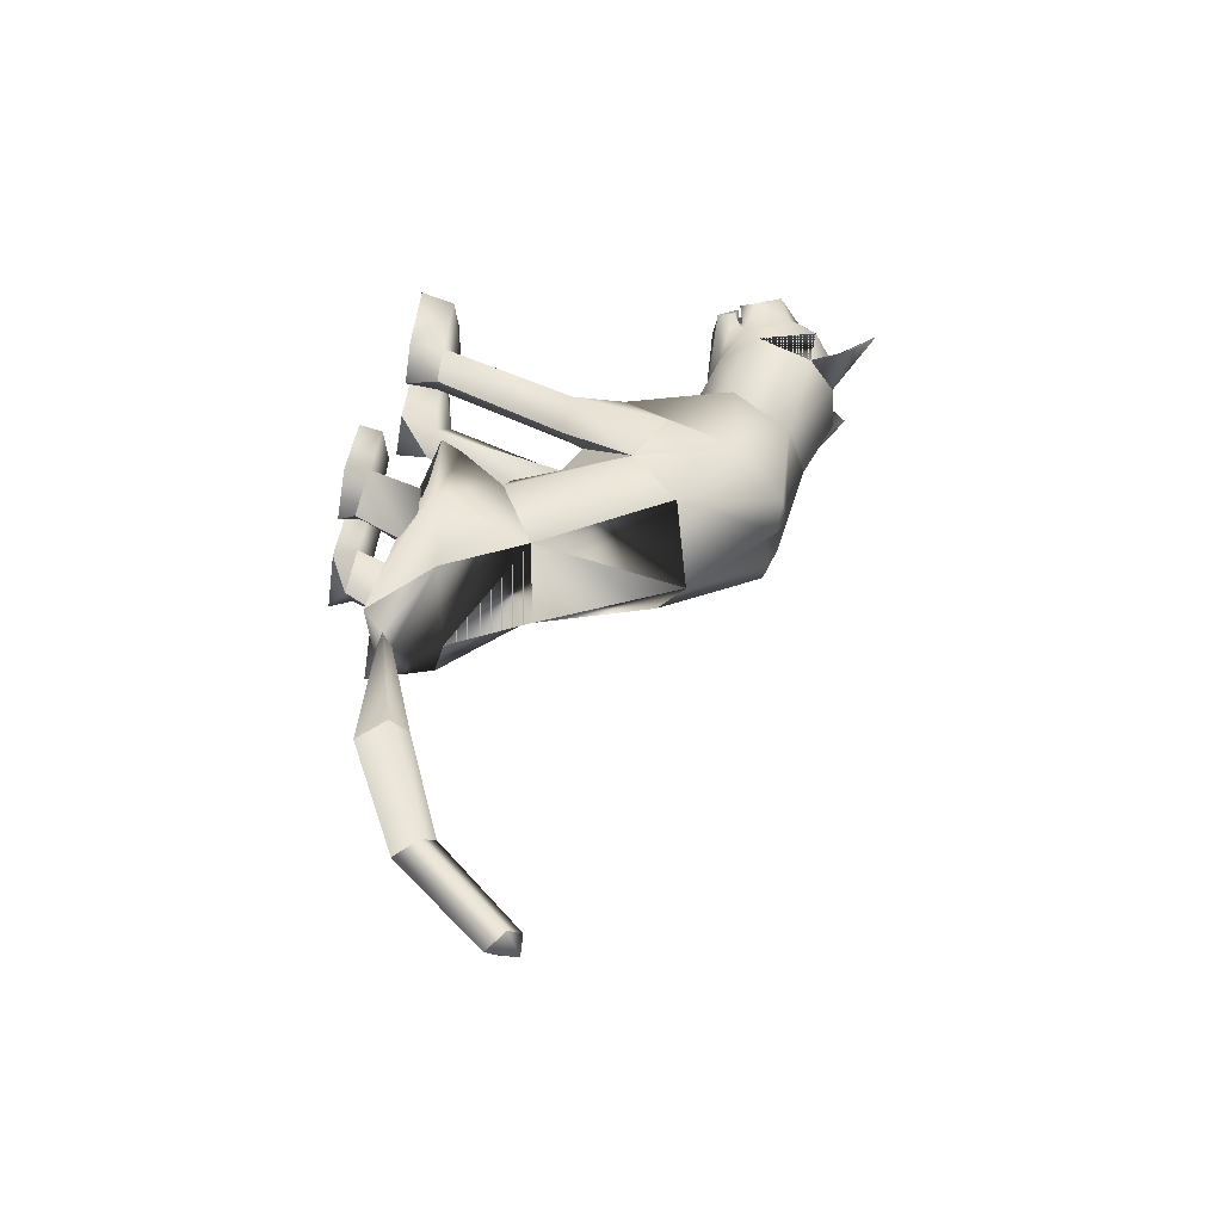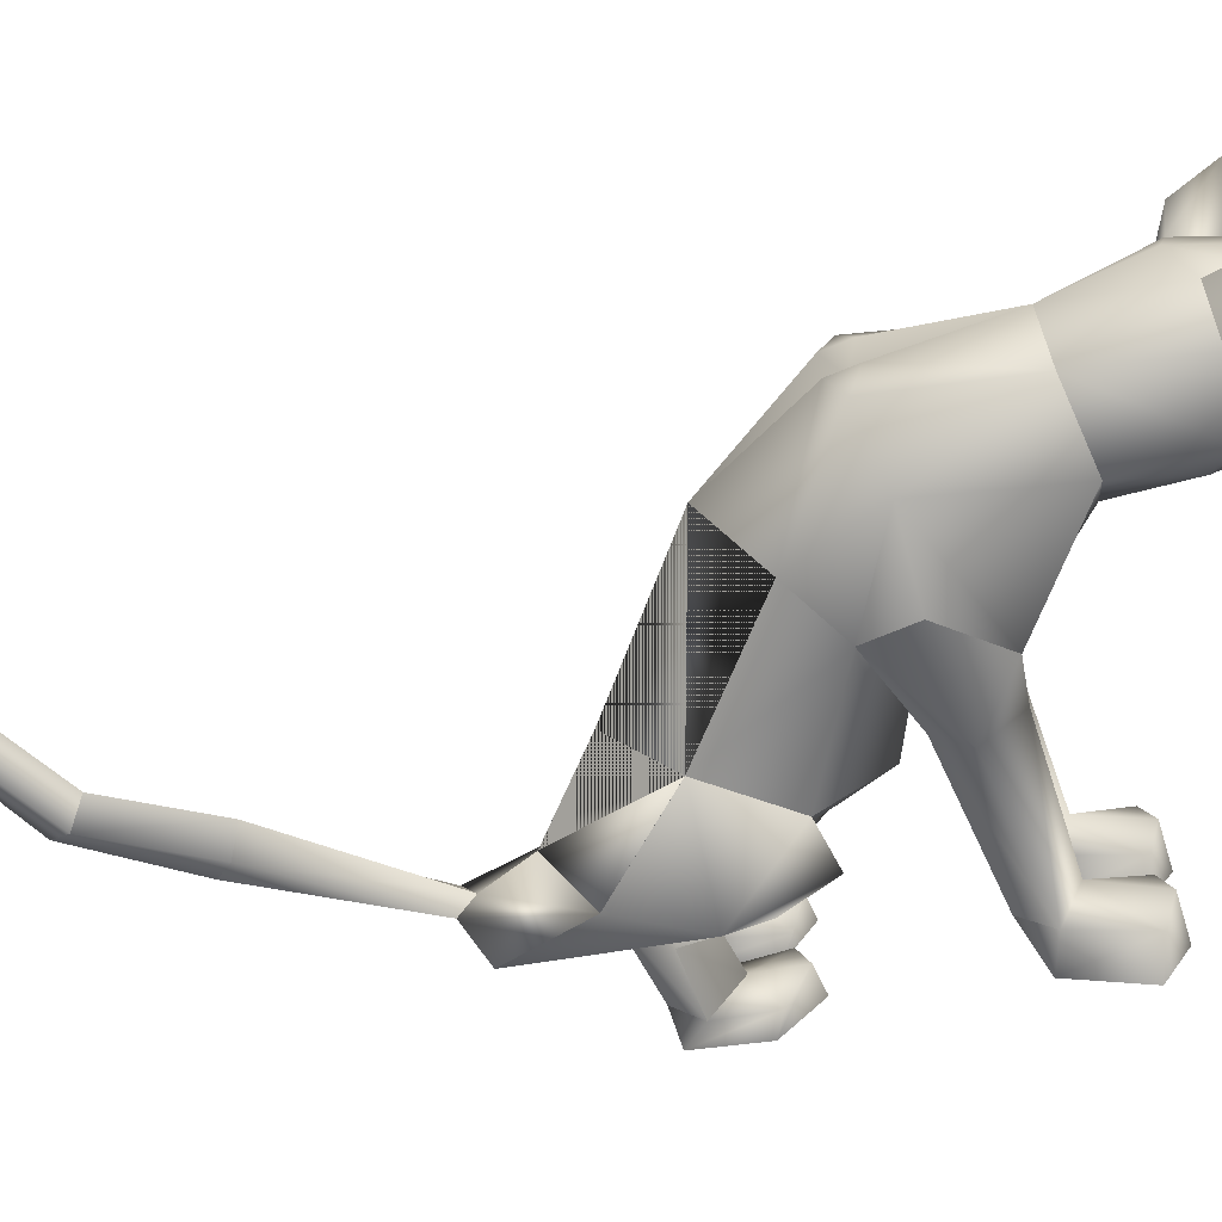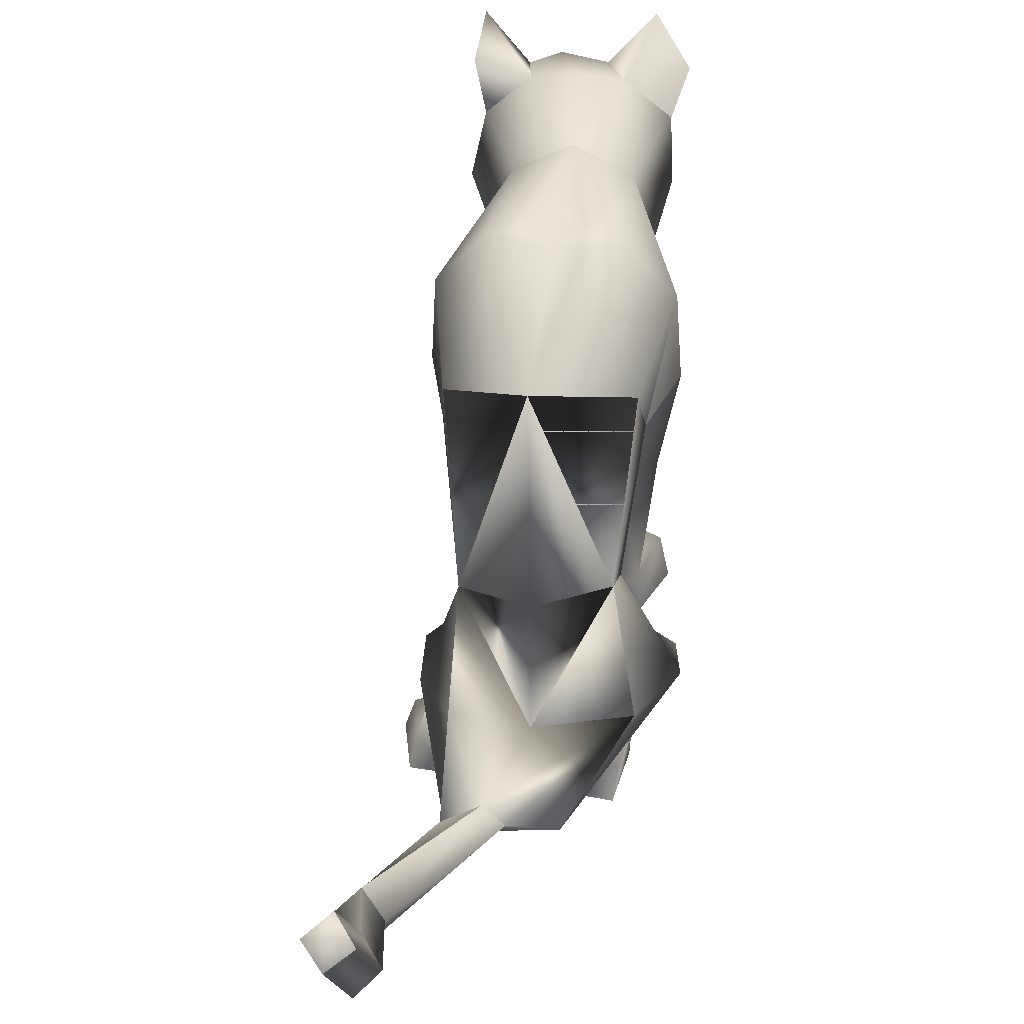
<metadata>
{"format":"obj","ext":"obj","renderer":"f3d","projection":"perspective","resolution":1024,"background":"white","views":[{"elev":-50.4,"azim":82.9,"up":"+Z"},{"elev":23.0,"azim":-86.4,"up":"+Y"},{"elev":25.8,"azim":-167.3,"up":"+Y"}]}
</metadata>
<code>
o sit_look_meshes[0].002
v 0.05905 0.3338 0.4663
v 0.07314 0.3316 0.478
v 0.05613 0.2871 0.4453
v 0.128 0.4116 0.4447
v 0.1626 0.3408 0.3144
v 0.1212 0.4602 0.4187
v 0.09636 0.4367 0.4865
v 0.1439 0.3954 0.4913
v 0.1202 0.3475 0.501
v 0.1633 0.3396 0.4307
v 0.1398 0.3171 0.4569
v 0.06331 0.3159 0.4835
v 0.008899 0.3367 0.4803
v 0.1236 0.4018 0.5207
v 0.08097 0.3944 0.5137
v 0.03065 0.4108 0.4735
v 0.001786 0.4572 0.453
v -0.1189 0.333 0.3674
v 0.05683 0.4935 0.4305
v 0.07314 0.3316 0.478
v 0.04909 0.327 0.4724
v 0.05613 0.2871 0.4453
v 0.04909 0.327 0.4724
v 0.05905 0.3338 0.4663
v 0.05613 0.2871 0.4453
v 0.1115 0.3348 0.4497
v 0.1068 0.288 0.4292
v 0.1183 0.3324 0.4629
v 0.1183 0.3324 0.4629
v 0.1068 0.288 0.4292
v 0.1283 0.3284 0.4468
v 0.1283 0.3284 0.4468
v 0.1068 0.288 0.4292
v 0.1115 0.3348 0.4497
v 0.003305 0.5046 0.2948
v 0.1541 0.1705 0.03904
v 0.1541 0.1705 0.03904
v -0.1877 0.1635 0.06295
v -0.1877 0.1635 0.06295
v 0.09617 0.3435 0.4751
v 0.09832 0.3208 0.4703
v 0.1166 0.3157 0.4208
v 0.1033 0.3589 0.4135
v 0.1098 0.3446 0.4324
v 0.02967 0.3139 0.4469
v 0.03758 0.3431 0.4539
v 0.02031 0.3568 0.4368
v 0.03758 0.3431 0.4539
v 0.02031 0.3568 0.4368
v 0.02967 0.3139 0.4469
v 0.1166 0.3157 0.4208
v 0.02967 0.3139 0.4469
v 0.09832 0.3208 0.4703
v 0.1144 0.3194 0.4845
v 0.1305 0.3069 0.4402
v 0.1228 0.2772 0.4435
v 0.1032 0.2803 0.4629
v 0.06874 0.2761 0.4627
v 0.04924 0.3056 0.467
v 0.09617 0.3435 0.4751
v 0.1098 0.3446 0.4324
v 0.1166 0.3157 0.4208
v 0.1033 0.3589 0.4135
v 0.09832 0.3208 0.4703
v -0.07938 0.5557 0.4387
v -0.1363 0.4943 0.3895
v -0.07938 0.5557 0.4387
v -0.1363 0.4943 0.3895
v 0.1574 0.5087 0.313
v 0.1546 0.5627 0.3743
v 0.1574 0.5087 0.3129
v 0.1546 0.5627 0.3743
v -0.04866 -0.2919 -0.3546
v 0.05256 -0.2817 0.2168
v 0.1055 -0.2652 0.366
v 0.036 -0.2712 0.3304
v 0.036 -0.2712 0.3304
v 0.04291 -0.213 0.3317
v 0.05256 -0.2817 0.2168
v 0.1384 -0.2796 0.2132
v 0.1764 -0.2683 0.3252
v 0.16 -0.2101 0.3263
v 0.09957 -0.1964 0.3449
v 0.1764 -0.2683 0.3252
v 0.1384 -0.2796 0.2132
v 0.05256 -0.2817 0.2168
v 0.1055 -0.2652 0.366
v -0.01975 -0.2845 0.2194
v 0.01004 -0.2722 0.3315
v -0.05626 -0.2716 0.3722
v -0.1084 -0.2886 0.2212
v -0.1336 -0.2797 0.3359
v -0.05626 -0.2716 0.3722
v -0.05727 -0.2031 0.351
v -0.1201 -0.2214 0.3366
v 0.01004 -0.2722 0.3315
v -0.001167 -0.2149 0.3332
v -0.1084 -0.2886 0.2212
v -0.01975 -0.2845 0.2194
v -0.01975 -0.2845 0.2194
v -0.1336 -0.2797 0.3359
v 0.1177 -0.2072 -0.1906
v -0.23 -0.1839 -0.1371
v 0.002359 -0.08177 -1.052
v -0.004807 -0.03096 -1.05
v 0.03152 -0.0524 -1.036
v -0.02888 -0.06129 -1.028
v -5.9e-05 -0.02851 -1.01
v -0.02888 -0.06129 -1.028
v -5.9e-05 -0.02851 -1.01
v 0.03152 -0.0524 -1.036
v 0.002359 -0.08177 -1.052
v 0.1391 -0.3583 -0.1734
v 0.0328 -0.364 -0.17
v 0.01658 -0.3511 -0.07547
v 0.09784 -0.3369 -0.03481
v 0.07974 -0.292 -0.0515
v 0.1676 -0.3429 -0.08654
v 0.01615 -0.3105 -0.06305
v 0.1542 -0.3042 -0.08056
v 0.0328 -0.364 -0.17
v 0.09784 -0.3369 -0.03481
v 0.1391 -0.3583 -0.1734
v 0.1676 -0.3429 -0.08654
v 0.0328 -0.364 -0.17
v 0.01658 -0.3511 -0.07547
v -0.148 -0.3707 -0.1785
v -0.04352 -0.3689 -0.1704
v -0.154 -0.3121 -0.07021
v -0.07823 -0.2966 -0.04118
v -0.1523 -0.352 -0.07735
v -0.07153 -0.3401 -0.02195
v -0.004285 -0.3519 -0.074
v -0.01583 -0.3118 -0.06092
v -0.04352 -0.3689 -0.1704
v -0.004285 -0.3519 -0.074
v -0.07153 -0.3401 -0.02195
v -0.04352 -0.3689 -0.1704
v -0.148 -0.3707 -0.1785
v -0.1523 -0.352 -0.07735
v -0.02827 0.3673 -0.02092
v -0.01574 0.4449 0.1667
v 0.1097 0.2976 0.2124
v 0.06815 0.4039 0.1716
v -0.1171 0.2914 0.2393
v -0.09388 0.3999 0.1884
v 0.001449 0.2231 0.2475
v -0.01574 0.4449 0.1667
v 0.06815 0.4039 0.1716
v 0.1097 0.2976 0.2124
v -0.1171 0.2914 0.2393
v -0.09388 0.3999 0.1884
v 0.001449 0.2231 0.2475
v -0.002449 -0.004104 0.05889
v -0.02875 0.2231 -0.1844
v 0.1009 0.1905 -0.1136
v -0.002449 -0.004104 0.05889
v -0.1561 0.1926 -0.08908
v 0.01053 0.3967 -0.013
v 0.1052 0.1034 0.1521
v 0.1052 0.1034 0.1521
v -0.1157 0.09658 0.1674
v -0.06672 0.3953 -0.006526
v -0.1157 0.09658 0.1674
v 0.09972 0.2804 0.3281
v 0.04046 0.348 0.3875
v 0.1291 0.3218 0.3868
v -0.0166 0.318 0.4263
v 0.09972 0.2804 0.3281
v 0.02043 0.2666 0.3317
v -0.05099 0.2758 0.3558
v -0.05099 0.2758 0.3558
v -0.05501 0.4877 0.3313
v -0.01491 0.4874 0.415
v -0.1178 0.4322 0.3529
v -0.01491 0.4874 0.415
v -0.1178 0.4322 0.3529
v -0.01491 0.4874 0.415
v -0.05501 0.4877 0.3313
v -0.1178 0.4322 0.3529
v 0.07461 0.4916 0.3061
v 0.09309 0.4888 0.3843
v 0.1377 0.4392 0.2989
v 0.1377 0.4392 0.2989
v 0.07461 0.4916 0.3061
v 0.09309 0.4888 0.3843
v 0.09309 0.4888 0.3842
v -0.01389 -0.08148 0.04829
v -0.05533 -0.03033 -0.2813
v 0.02998 0.0136 0.1208
v 0.09218 -0.003602 0.05816
v 0.08262 0.02844 0.1668
v 0.1396 0.008694 0.09997
v 0.02998 0.0136 0.1208
v 0.09218 -0.003602 0.05816
v 0.09218 -0.003602 0.05816
v -0.03872 0.01172 0.126
v -0.1019 -0.004707 0.07366
v -0.08503 0.02272 0.1806
v -0.1483 0.002628 0.1233
v -0.1019 -0.004707 0.07366
v -0.03872 0.01172 0.126
v -0.1019 -0.004707 0.07366
v -0.06845 -0.1723 -0.3431
v -0.06845 -0.1723 -0.3431
v 0.09557 -0.2254 0.1696
v 0.1346 -0.221 0.2161
v 0.08862 -0.1875 0.2444
v 0.09557 -0.2254 0.1696
v 0.05856 -0.2248 0.1998
v 0.09557 -0.2254 0.1696
v -0.03173 -0.2284 0.203
v -0.05883 -0.1935 0.2494
v -0.1074 -0.2301 0.2244
v -0.07379 -0.2318 0.1749
v -0.07379 -0.2318 0.1749
v -0.07379 -0.2318 0.1749
v -0.05625 -0.2659 -0.4353
v -0.02027 -0.2788 -0.4354
v -0.02016 -0.2529 -0.4153
v 0.02923 -0.2696 -0.4395
v 0.02923 -0.2696 -0.4395
v -0.02027 -0.2788 -0.4354
v -0.02016 -0.2529 -0.4153
v -0.02016 -0.2529 -0.4153
v -0.05625 -0.2659 -0.4353
v -0.02027 -0.2788 -0.4354
v 0.03476 -0.303 -0.3953
v 0.03476 -0.303 -0.3953
v 0.03476 -0.303 -0.3953
v -0.1173 -0.2938 -0.3874
v -0.1173 -0.2938 -0.3874
v -0.1173 -0.2938 -0.3874
v 0.09339 -0.2424 -0.7064
v 0.06537 -0.2902 -0.7247
v 0.06067 -0.2098 -0.695
v 0.06067 -0.2098 -0.695
v 0.0314 -0.2498 -0.7007
v 0.06537 -0.2902 -0.7247
v 0.06537 -0.2902 -0.7247
v 0.0314 -0.2498 -0.7007
v 0.06067 -0.2098 -0.695
v 0.06537 -0.2902 -0.7247
v 0.09339 -0.2424 -0.7064
v 0.06067 -0.2098 -0.695
v -0.01409 -0.2026 -0.0739
v 0.04397 -0.253 -0.1632
v 0.1405 -0.207 -0.06715
v 0.04397 -0.253 -0.1632
v 0.0835 -0.1726 -0.0147
v 0.04397 -0.253 -0.1632
v -0.05399 -0.2001 -0.07374
v -0.1506 -0.2249 -0.182
v -0.2137 -0.1697 -0.08159
v -0.1506 -0.2249 -0.182
v -0.1207 -0.1627 -0.01015
v -0.1506 -0.2249 -0.182
v 0.01397 -0.2192 -0.9027
v 0.01397 -0.2192 -0.9027
v -0.0131 -0.1964 -0.8725
v 0.01388 -0.1577 -0.861
v -0.0131 -0.1964 -0.8725
v 0.01397 -0.2192 -0.9027
v 0.04065 -0.182 -0.888
v 0.04065 -0.182 -0.888
v 0.01388 -0.1577 -0.861
v 0.01388 -0.1577 -0.861
v 0.1085 -0.2327 -0.1647
v 0.041 -0.2353 -0.2318
v -0.01092 -0.2323 -0.1804
v 0.041 -0.2353 -0.2318
v 0.05941 -0.2274 -0.146
v 0.1085 -0.2327 -0.1647
v 0.041 -0.2353 -0.2318
v -0.01092 -0.2323 -0.1804
v 0.05941 -0.2274 -0.146
v -0.06029 -0.2329 -0.1816
v -0.1281 -0.2182 -0.2578
v -0.1821 -0.2265 -0.1874
v -0.1134 -0.2324 -0.1454
v -0.1281 -0.2182 -0.2578
v -0.06029 -0.2329 -0.1816
v -0.1281 -0.2182 -0.2578
v -0.1821 -0.2265 -0.1874
v -0.1134 -0.2324 -0.1454
v 0.07592 -0.295 -0.1209
v 0.132 -0.3185 -0.1587
v 0.132 -0.3185 -0.1587
v 0.06696 -0.3348 -0.2
v 0.07592 -0.295 -0.1209
v 0.06696 -0.3348 -0.2
v 0.06696 -0.3348 -0.2
v 0.02288 -0.3245 -0.1512
v 0.02288 -0.3245 -0.1512
v 0.06696 -0.3348 -0.2
v -0.04165 -0.3294 -0.1519
v -0.09213 -0.3044 -0.1115
v -0.09744 -0.3435 -0.199
v -0.1514 -0.3314 -0.1535
v -0.09744 -0.3435 -0.199
v -0.1514 -0.3314 -0.1535
v -0.09744 -0.3435 -0.199
v -0.09213 -0.3044 -0.1115
v -0.04165 -0.3294 -0.1519
v -0.09744 -0.3435 -0.199
v 0.06351 0.3809 -0.03393
v 0.007679 0.3796 -0.05324
v 0.1387 0.2988 0.001131
v 0.1222 0.1143 -0.03136
v 0.1222 0.1143 -0.03136
v 0.1222 0.1143 -0.03136
v 0.1222 0.1143 -0.03136
v 0.1222 0.1143 -0.03136
v 0.1222 0.1143 -0.03136
v -0.1856 0.2923 0.02699
v -0.1215 0.3778 -0.01851
v -0.06957 0.3786 -0.04652
v -0.1528 0.1164 -0.006446
v -0.1528 0.1164 -0.006446
v -0.1528 0.1164 -0.006446
v -0.1528 0.1164 -0.006446
v -0.1528 0.1164 -0.006446
v 0.06893 -0.09758 -0.08002
v 0.05714 -0.04656 -0.2141
v 0.06893 -0.09758 -0.08002
v 0.05714 -0.04656 -0.2141
v 0.05714 -0.04656 -0.2141
v 0.06893 -0.09758 -0.08002
v 0.05346 -0.1948 -0.2921
v 0.05346 -0.1948 -0.2921
v 0.05346 -0.1948 -0.2921
v -0.1443 -0.04058 -0.1802
v -0.1297 -0.0914 -0.04608
v -0.1443 -0.04058 -0.1802
v -0.1297 -0.0914 -0.04608
v -0.1297 -0.0914 -0.04608
v -0.1443 -0.04058 -0.1802
v -0.1911 -0.1821 -0.2671
v -0.1909 -0.1821 -0.267
v -0.1909 -0.1821 -0.267
v -0.003578 0.04242 0.1519
v -0.003578 0.04242 0.1519
v -0.003578 0.04242 0.1519
v -0.003578 0.04242 0.1519
v -0.003578 0.04242 0.1519
v -0.003578 0.04242 0.1519
v -0.003578 0.04242 0.1519
v -0.05831 -0.2642 -0.2128
v -0.05831 -0.2642 -0.2128
v -0.05831 -0.2642 -0.2128
v -0.6886 -0.08061 0.9927
v -0.6886 -0.08061 0.9927
v 0.02923 -0.2696 -0.4395
v -0.1909 -0.1821 -0.267
v -0.06845 -0.1723 -0.3431
v -0.1443 -0.04058 -0.1802
v -0.1898 -0.1824 -0.2661
v -0.06725 -0.1733 -0.3425
v -0.1431 -0.04096 -0.1792
v -0.06861 -0.1721 -0.3432
v -0.1445 -0.04053 -0.1804
f 327 155 189
f 155 337 189
f 205 189 337
f 340 356 354
f 189 205 327
f 178 180 17
f 356 357 354
f 337 355 356
f 357 361 338
f 355 359 356
f 359 360 361
f 340 337 356
f 356 359 357
f 337 205 355
f 357 359 361
f 355 358 359
f 359 358 360
f 1 2 3
f 4 5 6
f 7 4 6
f 7 8 4
f 9 10 8
f 8 10 4
f 11 10 9
f 12 9 13
f 14 8 7
f 14 9 8
f 14 15 9
f 9 15 13
f 15 16 13
f 7 16 15
f 14 7 15
f 7 17 16
f 16 17 18
f 6 19 7
f 17 7 19
f 20 21 22
f 23 24 25
f 26 27 28
f 29 30 31
f 32 33 34
f 35 173 174
f 18 17 175
f 174 17 19
f 17 174 175
f 35 174 19
f 65 66 176
f 176 66 177
f 178 179 67
f 68 67 179
f 180 68 179
f 173 35 142
f 143 144 5
f 145 18 146
f 18 175 146
f 146 175 173
f 146 173 142
f 181 142 35
f 186 184 69
f 144 142 181
f 144 181 183
f 5 144 183
f 5 183 6
f 70 182 69
f 184 185 71
f 71 185 72
f 186 72 185
f 6 183 187
f 187 19 6
f 35 19 187
f 35 187 181
f 143 5 165
f 40 41 42
f 42 43 44
f 40 45 41
f 45 40 46
f 45 46 47
f 48 49 50
f 166 11 9
f 11 167 10
f 167 4 10
f 4 167 5
f 51 167 166
f 166 167 11
f 52 166 168
f 166 12 168
f 166 9 12
f 12 13 168
f 52 53 166
f 51 166 53
f 54 51 53
f 54 55 51
f 56 55 54
f 54 53 52
f 57 56 54
f 167 51 55
f 55 169 167
f 56 169 55
f 56 170 169
f 56 57 170
f 58 170 57
f 57 54 58
f 58 54 59
f 54 52 59
f 168 59 52
f 58 171 170
f 58 59 171
f 171 59 168
f 5 167 165
f 60 48 50
f 147 143 165
f 165 170 147
f 172 147 170
f 168 13 16
f 16 18 168
f 18 172 168
f 145 172 18
f 147 172 145
f 61 62 63
f 60 62 61
f 62 60 64
f 42 44 40
f 50 64 60
f 148 149 159
f 159 149 306
f 306 307 159
f 308 149 150
f 308 306 149
f 159 307 141
f 159 141 148
f 150 160 308
f 308 160 36
f 162 341 151
f 315 151 152
f 315 152 316
f 163 148 141
f 163 141 317
f 316 163 317
f 163 316 152
f 148 163 152
f 162 315 38
f 151 315 162
f 153 151 341
f 341 150 153
f 150 341 160
f 342 154 309
f 155 307 156
f 156 307 306
f 156 306 308
f 310 156 308
f 343 318 157
f 158 315 316
f 158 316 317
f 155 158 317
f 141 155 317
f 141 307 155
f 319 315 158
f 38 315 320
f 36 311 308
f 344 312 190
f 190 312 191
f 192 193 161
f 193 37 161
f 192 161 345
f 192 345 194
f 193 313 37
f 195 313 193
f 346 197 321
f 197 198 321
f 199 164 200
f 199 347 164
f 200 164 39
f 200 39 322
f 201 200 322
f 199 202 347
f 157 318 188
f 157 188 314
f 318 158 332
f 333 334 103
f 158 155 332
f 155 189 332
f 335 318 332
f 318 335 188
f 314 188 323
f 155 324 189
f 156 324 155
f 325 102 326
f 323 324 314
f 314 324 156
f 188 336 348
f 360 338 361
f 327 329 204
f 228 349 73
f 327 204 189
f 231 73 349
f 337 189 204
f 102 330 326
f 339 232 103
f 330 102 229
f 188 348 328
f 103 334 339
f 350 246 325
f 350 230 247
f 102 248 249
f 247 246 350
f 250 325 246
f 325 250 102
f 249 229 102
f 248 102 250
f 350 333 252
f 253 103 232
f 103 253 254
f 350 255 233
f 255 350 252
f 256 252 333
f 254 256 103
f 333 103 256
f 340 218 231
f 231 218 219
f 340 220 218
f 73 231 219
f 73 219 228
f 228 219 221
f 331 228 221
f 331 221 220
f 331 220 205
f 340 205 220
f 206 195 207
f 74 75 76
f 77 78 79
f 80 75 74
f 80 81 75
f 82 208 83
f 82 207 208
f 84 85 82
f 82 85 207
f 207 85 209
f 85 86 209
f 87 82 83
f 77 87 78
f 78 87 83
f 192 194 210
f 195 193 207
f 79 210 211
f 194 196 210
f 84 82 87
f 192 207 193
f 78 210 79
f 78 208 210
f 78 83 208
f 207 192 208
f 211 210 196
f 210 208 192
f 277 278 257
f 253 279 254
f 252 277 257
f 277 256 280
f 256 254 279
f 279 280 256
f 252 256 277
f 279 253 281
f 268 269 249
f 246 270 250
f 246 251 270
f 270 251 271
f 250 268 248
f 249 248 268
f 268 250 272
f 270 272 250
f 296 282 297
f 282 296 283
f 298 283 296
f 297 284 299
f 284 297 285
f 285 297 282
f 300 301 281
f 281 301 279
f 127 302 128
f 301 302 127
f 301 127 129
f 129 303 301
f 130 131 132
f 133 130 132
f 133 134 130
f 133 135 134
f 131 129 127
f 130 129 131
f 129 130 303
f 134 303 130
f 134 304 303
f 134 135 304
f 135 305 304
f 136 137 138
f 137 139 138
f 137 140 139
f 212 199 213
f 88 89 90
f 91 90 92
f 93 94 95
f 96 97 93
f 97 94 93
f 97 213 94
f 95 94 213
f 95 213 214
f 95 214 98
f 214 215 98
f 98 215 99
f 96 100 97
f 97 100 212
f 97 212 213
f 216 214 201
f 214 213 199
f 100 217 212
f 217 203 212
f 202 212 203
f 199 212 202
f 101 93 95
f 101 95 98
f 91 88 90
f 201 214 200
f 199 200 214
f 286 287 273
f 288 113 289
f 113 114 289
f 115 116 117
f 117 116 118
f 269 268 288
f 119 117 290
f 120 288 290
f 291 269 288
f 292 293 274
f 275 274 293
f 115 117 119
f 276 275 286
f 293 286 275
f 118 113 120
f 119 290 294
f 273 276 286
f 119 294 121
f 121 294 295
f 120 290 117
f 288 120 113
f 122 123 124
f 117 118 120
f 122 125 123
f 115 119 121
f 126 125 122
f 234 353 235
f 223 235 353
f 236 224 234
f 237 238 225
f 238 226 225
f 238 239 226
f 227 226 239
f 234 224 222
f 240 241 258
f 104 105 106
f 105 107 108
f 259 260 109
f 110 109 261
f 242 262 241
f 243 263 244
f 109 260 261
f 111 261 264
f 244 263 265
f 104 107 105
f 110 261 111
f 111 259 112
f 105 108 106
f 259 111 264
f 109 112 259
f 265 245 244
f 258 241 262
f 266 245 265
f 267 262 242
f 158 337 155
f 327 156 155
f 327 331 205
f 6 184 5
f 72 186 69
f 205 354 355
f 355 357 358
f 357 360 358
f 205 340 354
f 355 354 357
f 357 338 360

</code>
